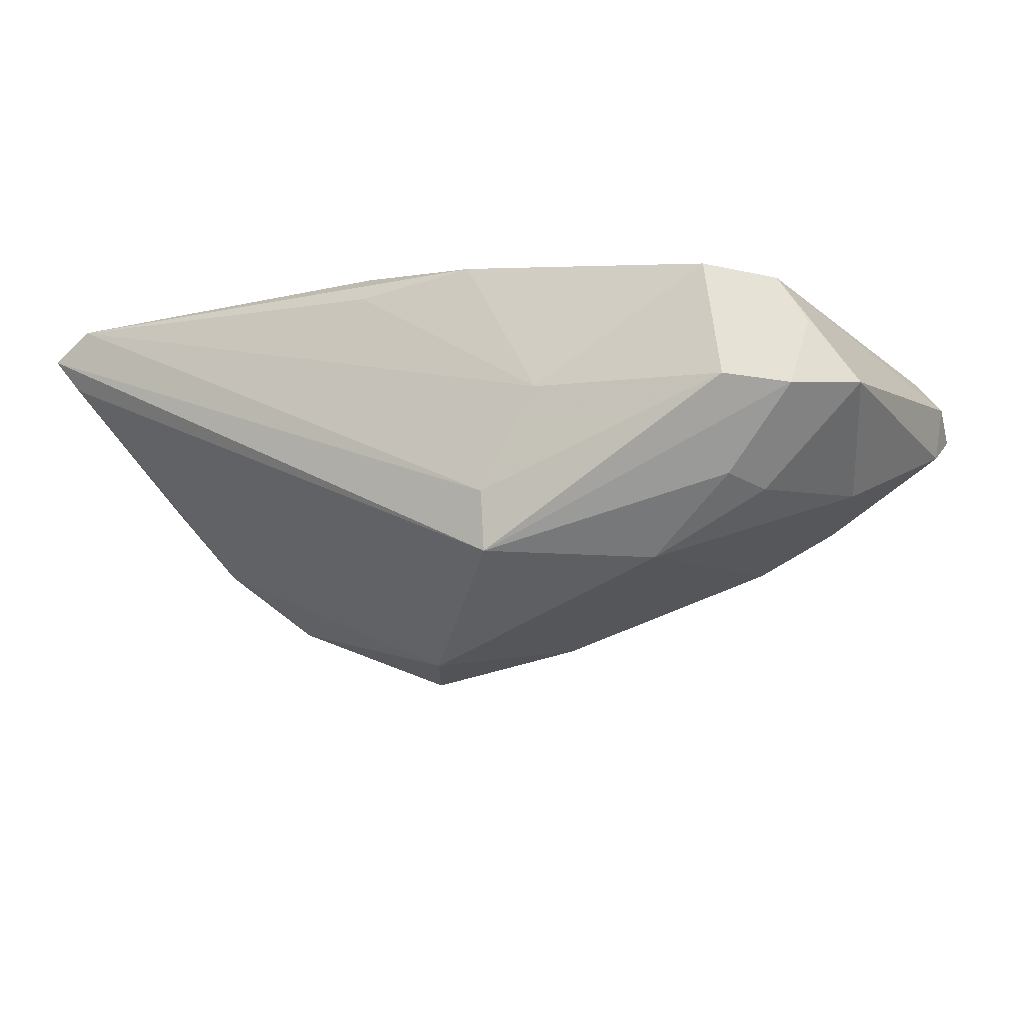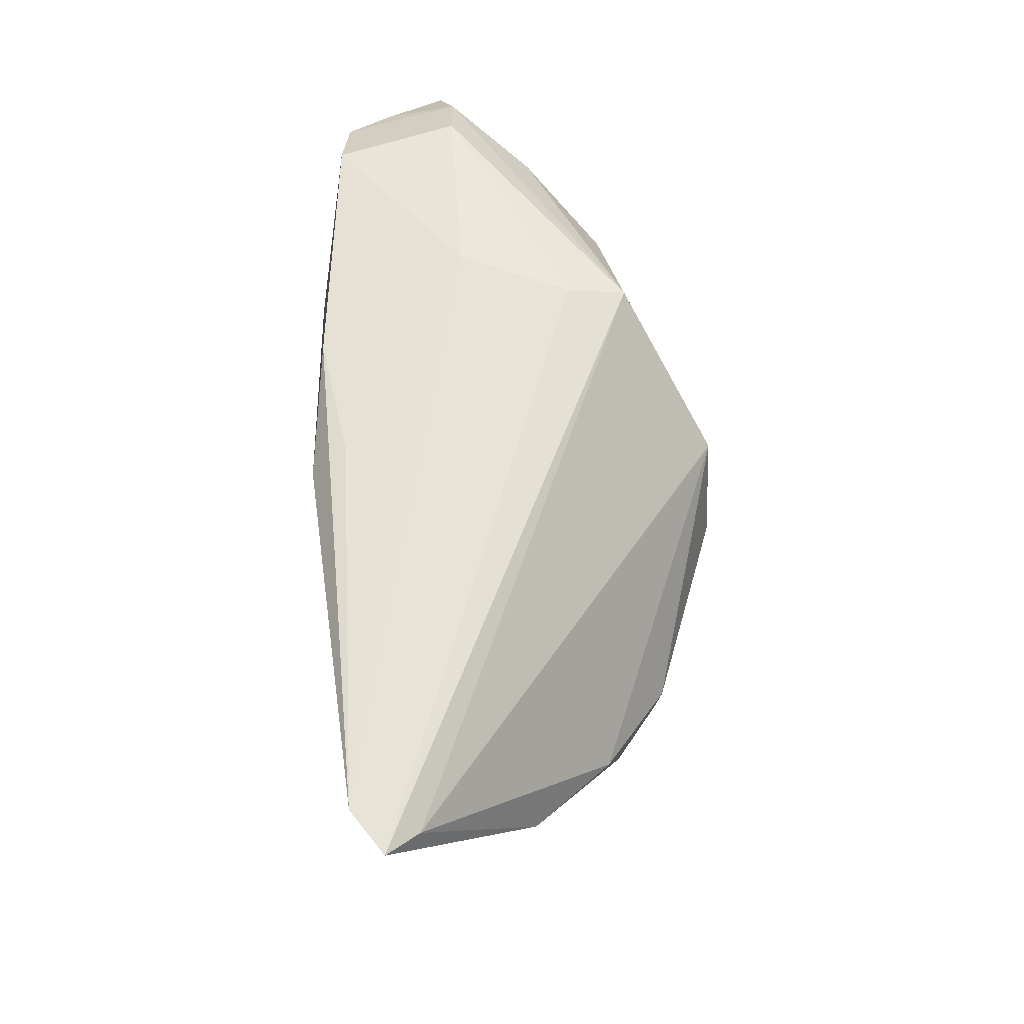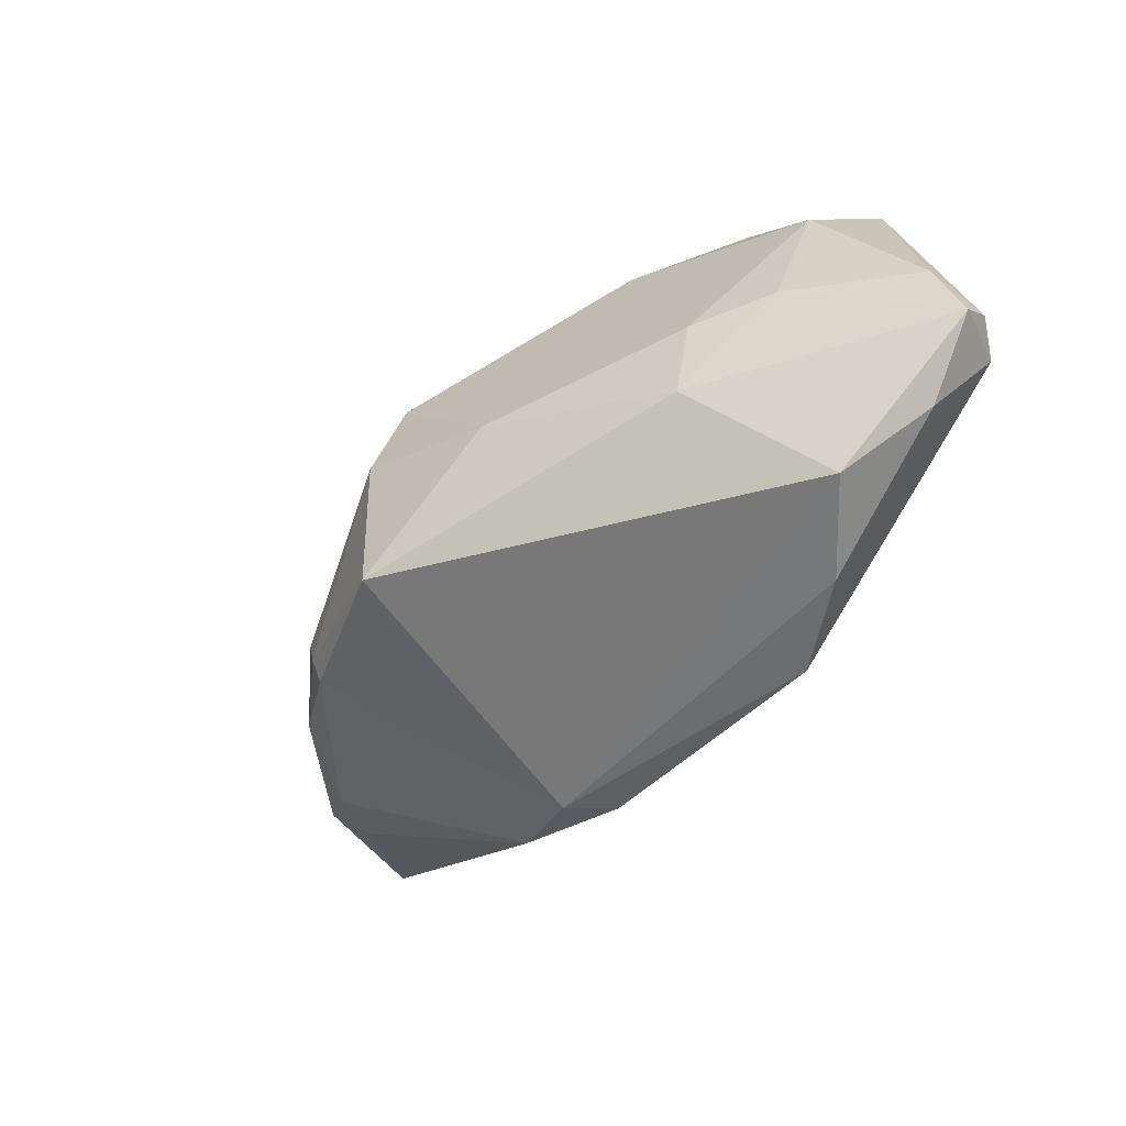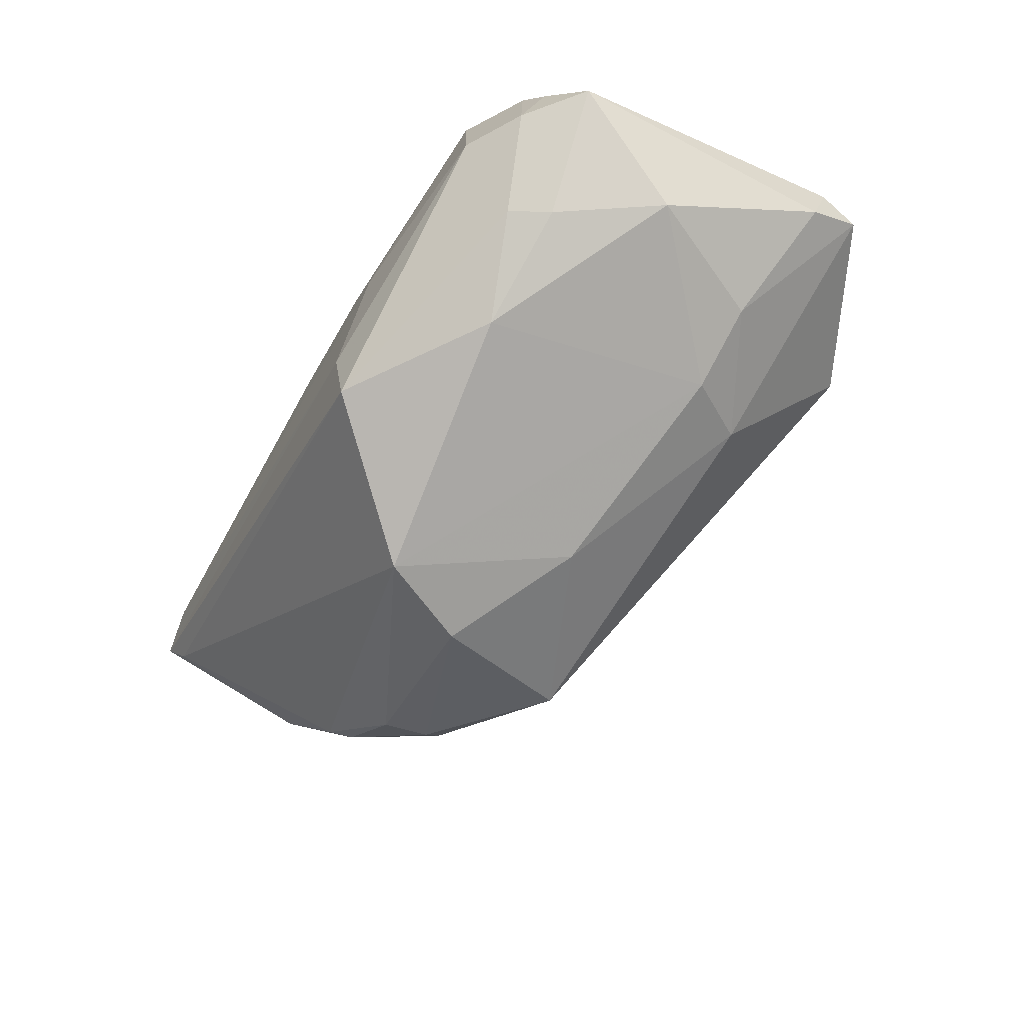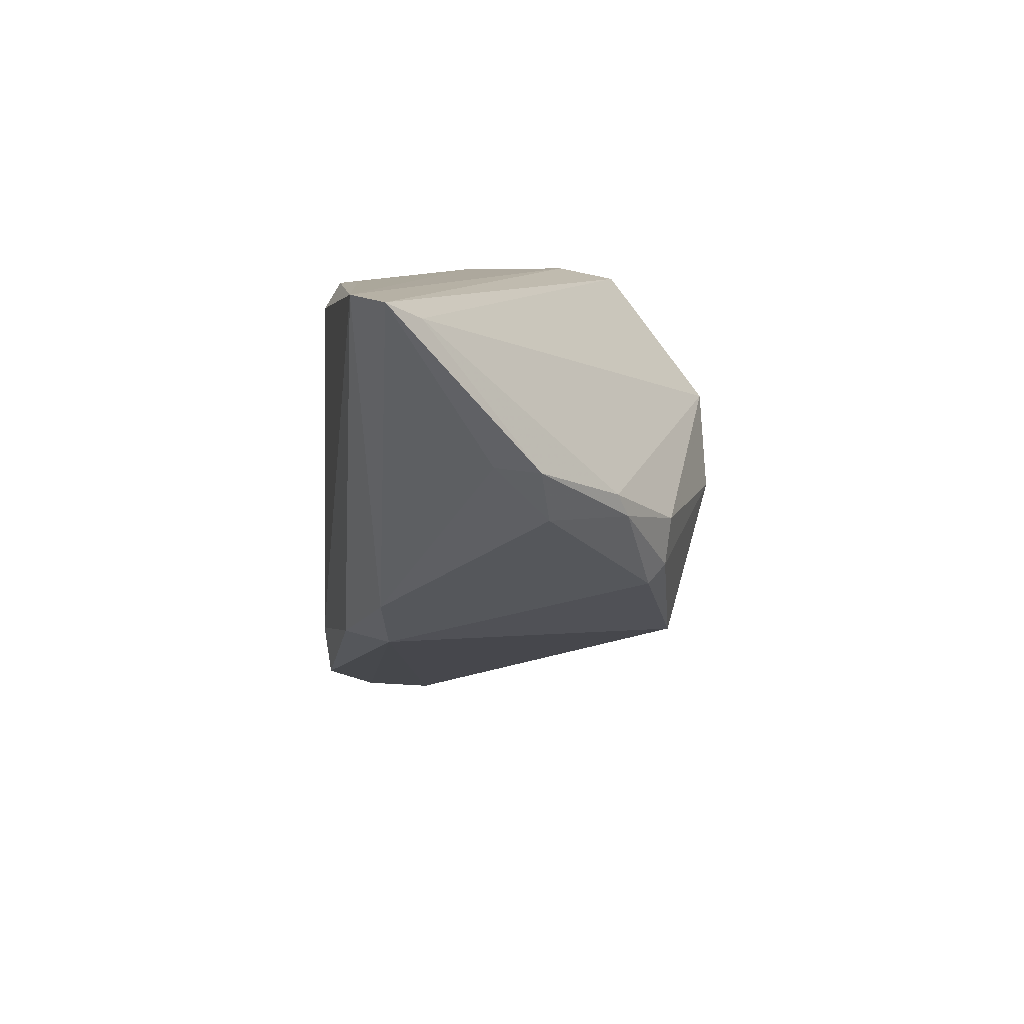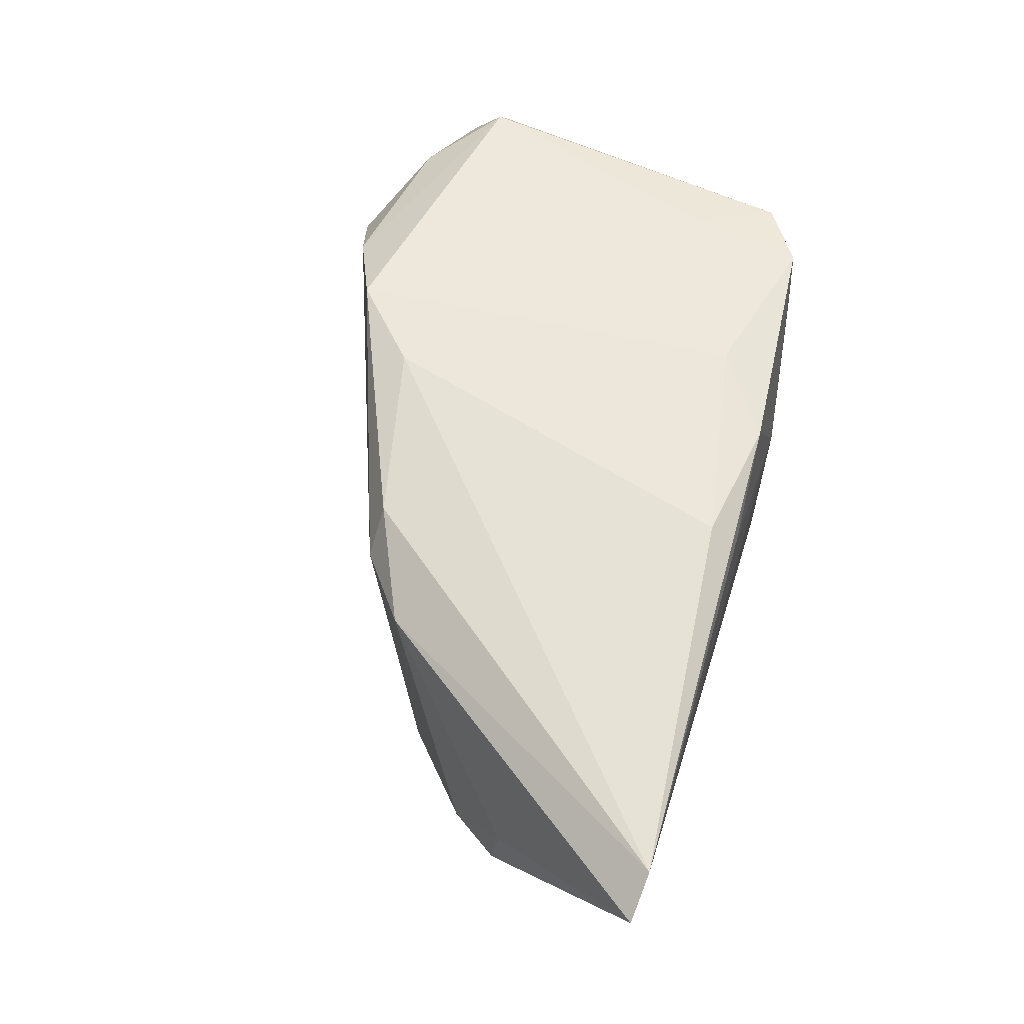
<metadata>
{"format":"obj","ext":"obj","renderer":"f3d","projection":"perspective","resolution":1024,"background":"white","views":[{"elev":-18.5,"azim":-152.2,"up":"+Z"},{"elev":61.3,"azim":81.8,"up":"+Y"},{"elev":-74.0,"azim":-133.4,"up":"+Y"},{"elev":-63.1,"azim":-117.5,"up":"+Z"},{"elev":9.0,"azim":81.3,"up":"+Y"},{"elev":64.0,"azim":106.8,"up":"+Z"}]}
</metadata>
<code>
v 0.03472 -0.009632 -0.01574
v -0.006211 0.02371 -0.01942
v 0.007867 0.009283 -0.02822
v -0.04544 -0.02264 0.01015
v 0.05424 0.02481 0.01975
v -0.0476 -0.02698 0.003236
v -0.003732 0.02353 0.01684
v -0.02704 -0.03624 0.003596
v -0.04244 -0.00146 -0.011
v -0.008565 -0.02903 0.01846
v 0.04785 0.0001589 -0.001829
v -0.02234 0.01174 -0.01927
v -0.04218 0.01803 -0.00333
v -0.03556 0.02217 -0.002445
v 0.05119 0.00648 0.004671
v 0.01966 -0.0184 -0.02162
v 0.05692 0.02252 0.01275
v -0.03582 0.0106 -0.01273
v -0.04771 -0.02052 -0.0009638
v -0.0382 -0.0307 0.007027
v 0.03477 -0.002034 -0.01833
v 0.02425 -0.0179 0.01347
v -0.0136 0.01677 0.01632
v 0.03225 -0.01196 0.01511
v 0.0002549 -0.02106 0.01975
v -0.0007588 -0.01057 -0.02288
v -0.03564 0.007833 0.01192
v -0.03324 0.01521 -0.01176
v 0.01361 -0.001368 -0.02779
v -0.006562 0.02514 -0.01262
v -0.03345 0.02146 0.01175
v 0.01075 0.02427 0.01563
v -0.02538 -0.01567 -0.01472
v -0.02027 -0.02316 -0.01194
v -0.01841 -0.03335 0.01224
v 0.05945 0.02429 0.01665
v -0.01342 0.02483 -0.0008268
v 0.04452 0.00234 -0.01003
v 0.04302 -0.0003146 -0.01151
v -0.03477 -0.01632 -0.01048
v -0.04369 0.01552 0.004789
v 0.01182 0.02112 0.01975
v 0.02006 -0.01725 0.01833
v 0.05208 0.005931 -0.0002685
v -0.04068 0.01699 0.01023
v 0.03405 -0.007547 -0.01784
v -0.04836 -0.02249 0.006142
v -0.04836 0.01213 -0.002406
f 31 37 14
f 16 22 8
f 8 22 35
f 17 2 36
f 44 17 36
f 5 24 36
f 2 14 30
f 30 14 37
f 37 5 30
f 36 2 30
f 30 5 36
f 16 8 34
f 34 8 6
f 48 9 19
f 2 17 3
f 31 14 13
f 48 41 13
f 13 14 2
f 6 8 20
f 20 4 6
f 20 8 35
f 35 4 20
f 31 13 45
f 45 13 41
f 45 41 48
f 6 4 47
f 48 19 47
f 47 19 6
f 47 45 48
f 4 45 47
f 36 24 15
f 15 44 36
f 17 44 38
f 21 3 38
f 38 3 17
f 1 22 16
f 24 22 1
f 7 37 31
f 40 19 9
f 40 34 6
f 6 19 40
f 2 3 12
f 29 3 21
f 24 1 11
f 11 15 24
f 44 15 11
f 21 38 39
f 39 38 44
f 44 11 39
f 39 11 1
f 32 5 37
f 37 7 32
f 32 7 5
f 10 4 35
f 35 22 10
f 28 13 2
f 2 12 28
f 34 40 33
f 33 40 9
f 9 12 33
f 33 12 3
f 21 39 46
f 46 39 1
f 46 1 16
f 16 29 46
f 46 29 21
f 4 10 27
f 31 45 27
f 27 45 4
f 23 7 31
f 31 27 23
f 23 27 10
f 43 22 24
f 43 10 22
f 24 5 43
f 18 12 9
f 18 28 12
f 18 9 48
f 48 13 18
f 13 28 18
f 3 29 26
f 26 33 3
f 26 29 16
f 16 34 26
f 34 33 26
f 7 23 42
f 5 7 42
f 25 23 10
f 25 42 23
f 10 43 25
f 5 42 25
f 25 43 5

</code>
